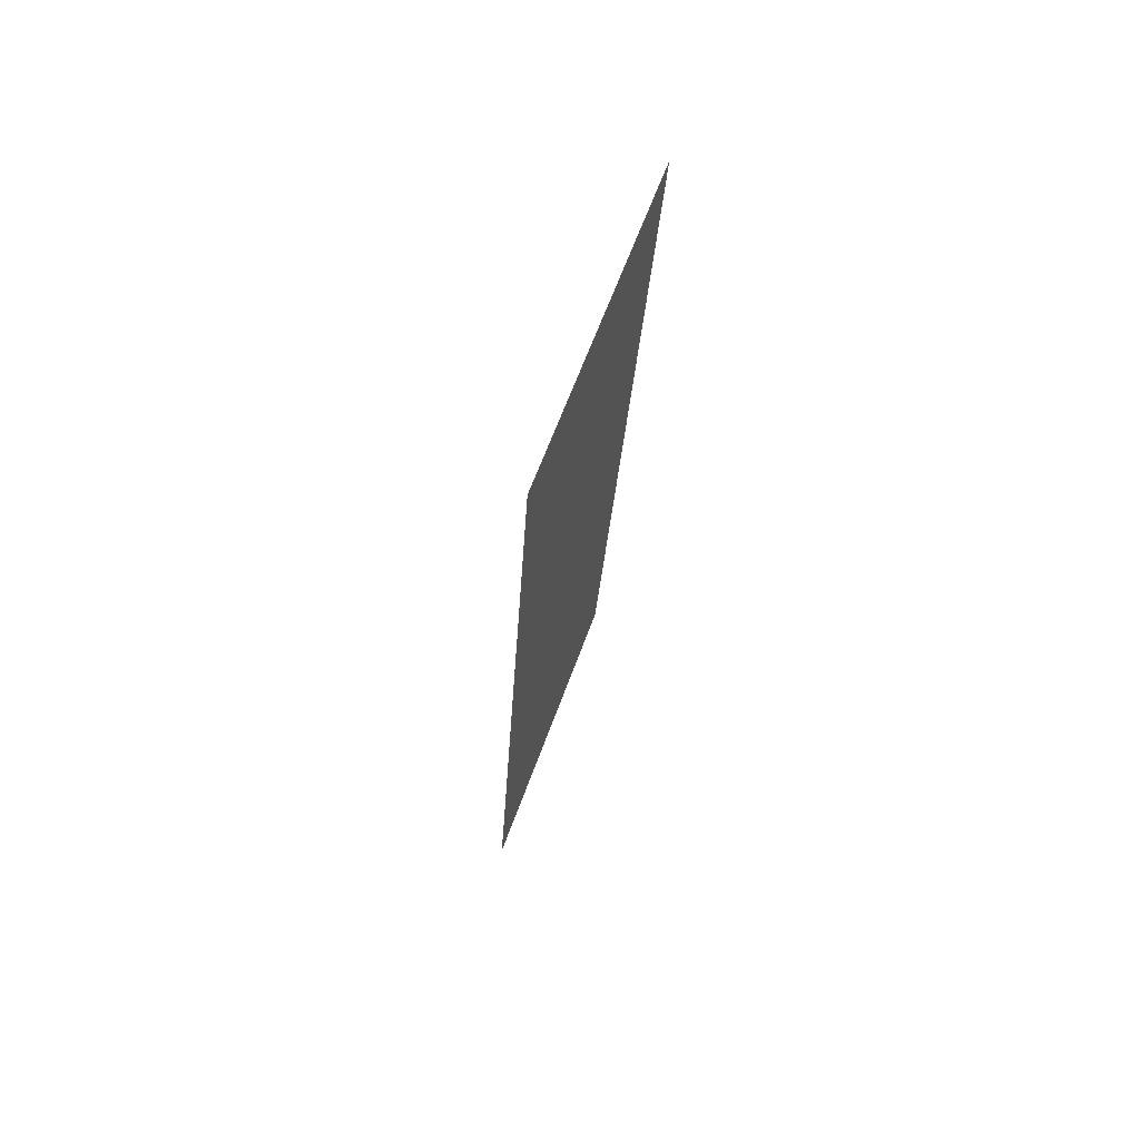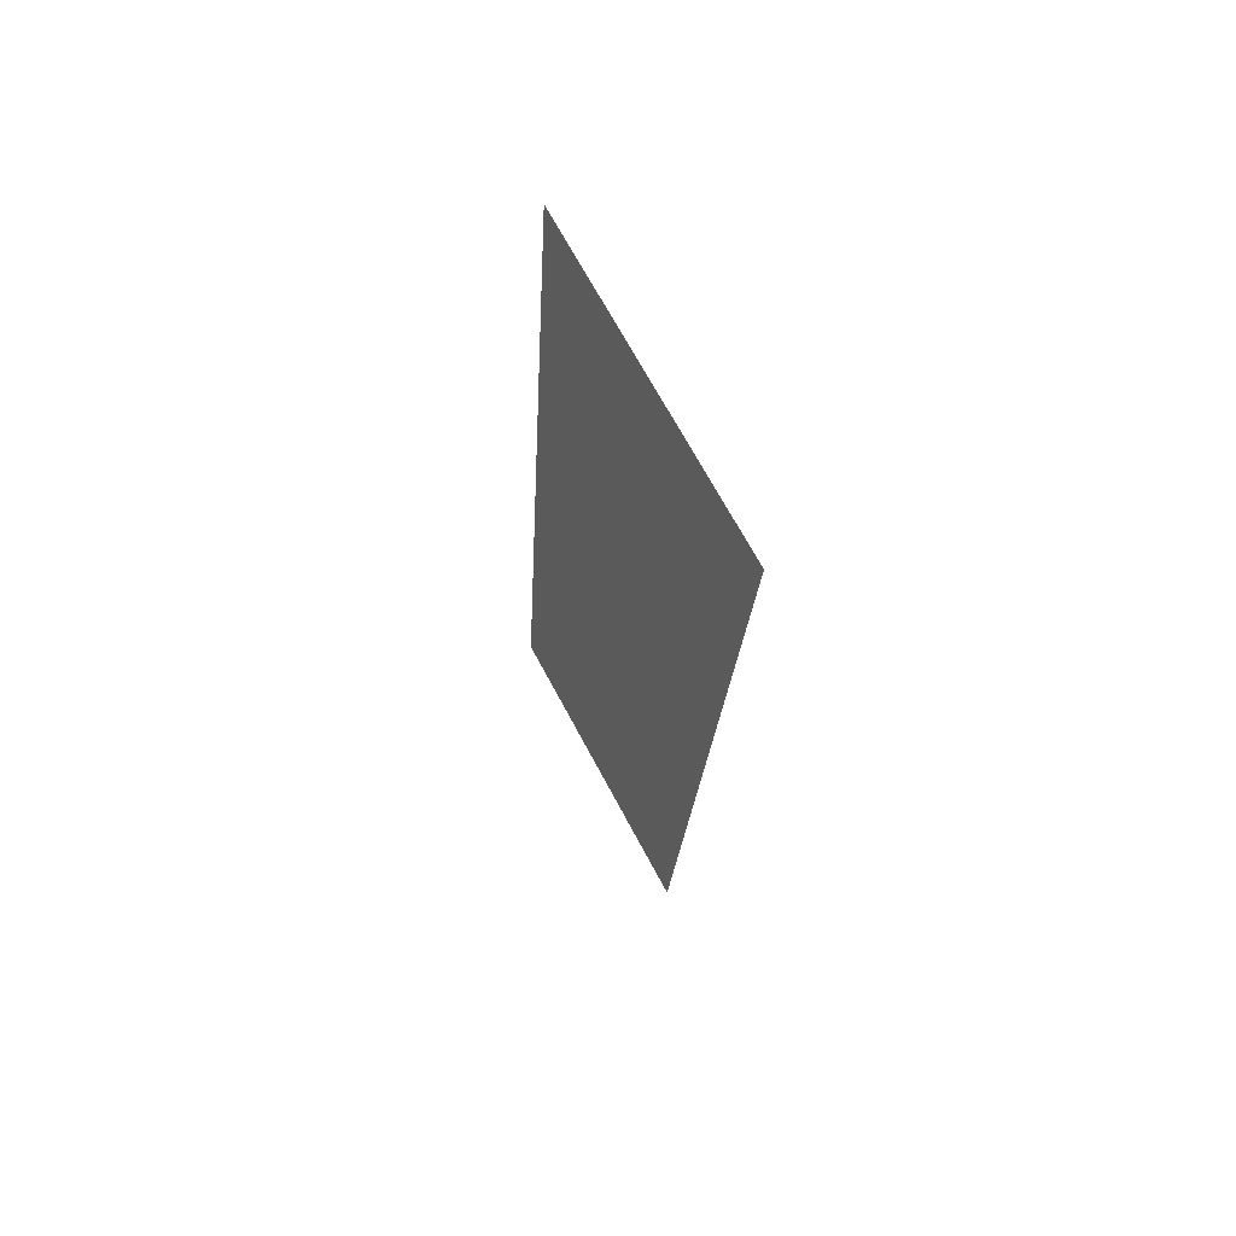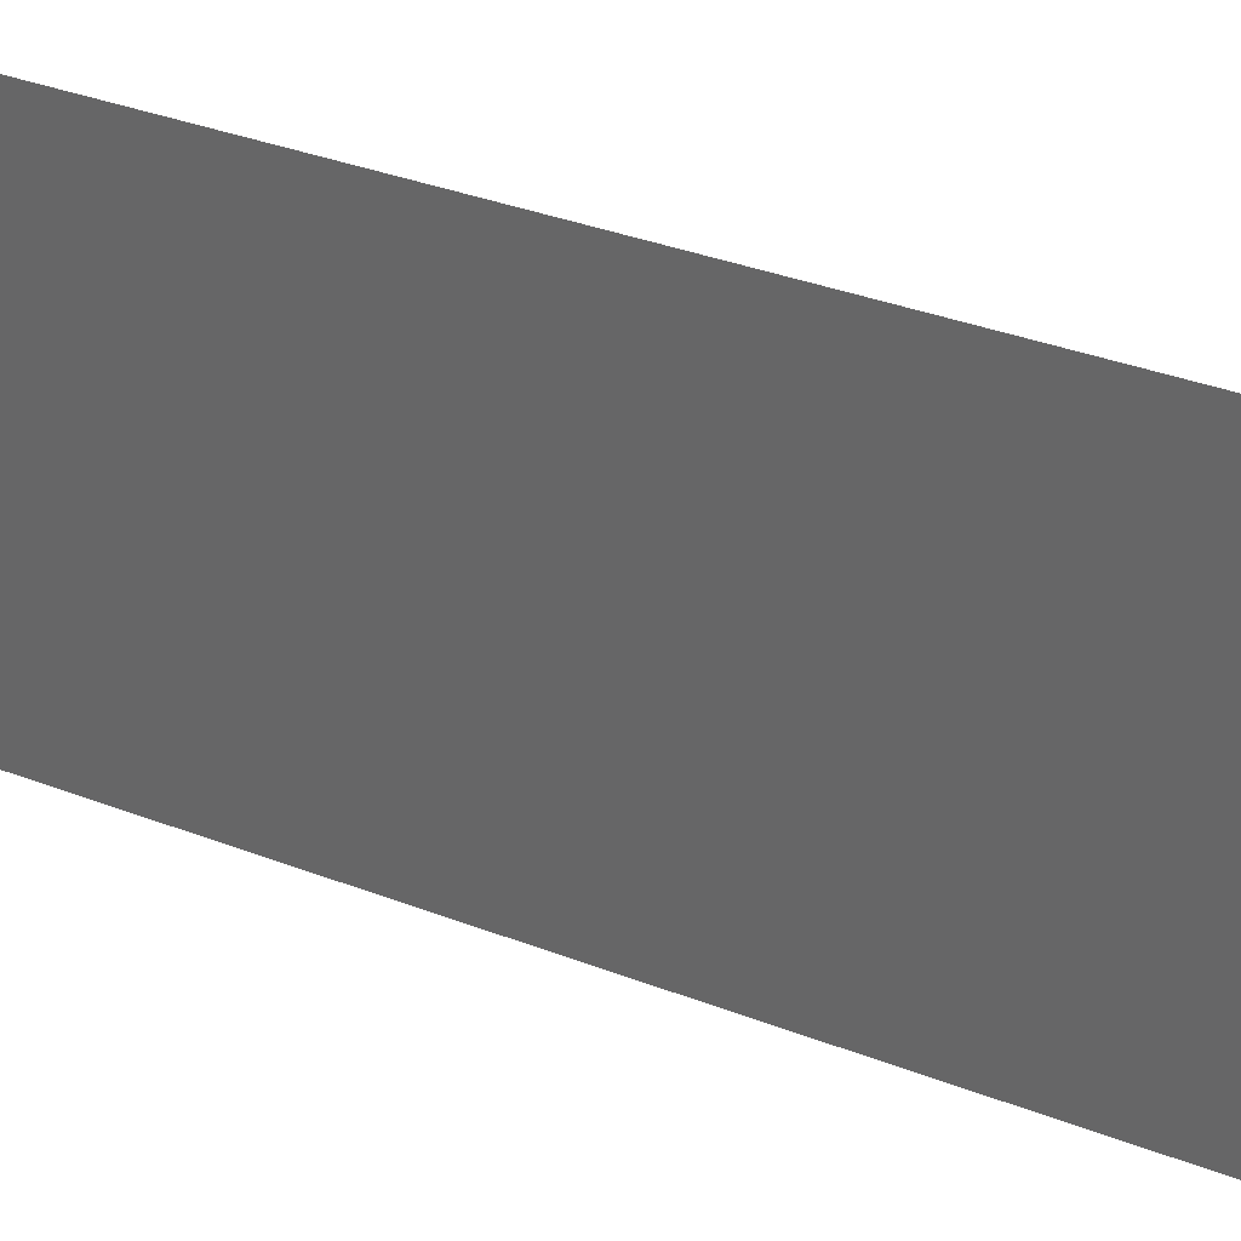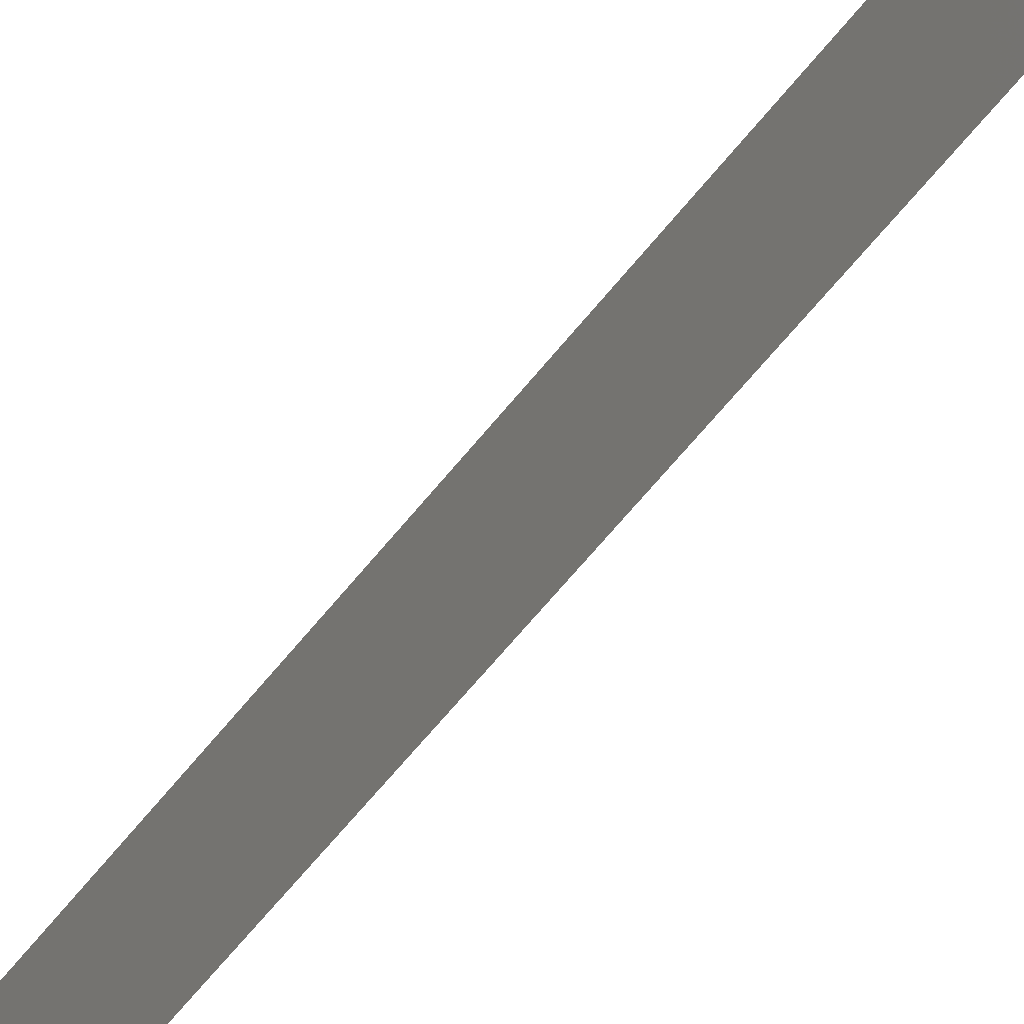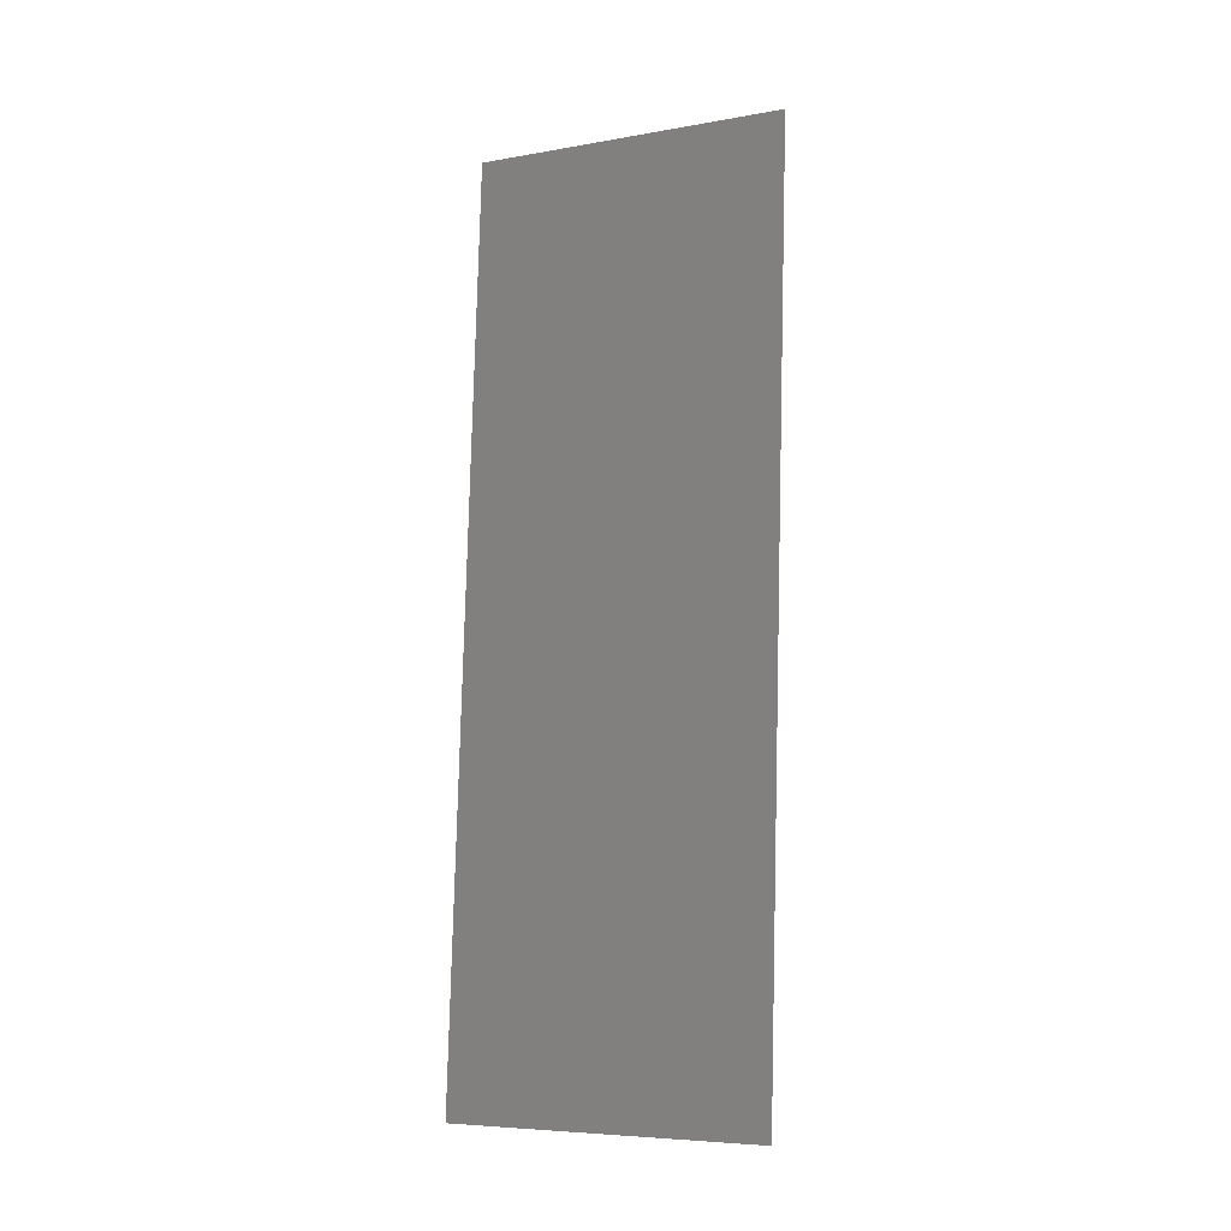
<metadata>
{"format":"stl","ext":"stl","renderer":"f3d","projection":"perspective","resolution":1024,"background":"white","views":[{"elev":64.3,"azim":-159.9,"up":"+Y"},{"elev":70.3,"azim":151.7,"up":"+Y"},{"elev":30.7,"azim":-56.7,"up":"+Z"},{"elev":-70.3,"azim":143.2,"up":"+Z"},{"elev":-6.6,"azim":117.4,"up":"+Y"}]}
</metadata>
<code>
# stl→obj: 19 verts, 22 faces
v 0.005439 0.04564 0.02
v 0.005279 0.04848 0.008277
v 0.004798 0.05705 0.02
v 0.00736 0.01141 0
v 0.007519 0.008568 0.01172
v 0.008 0 0
v 0.004798 0.05705 0.01
v 0.004798 0.05705 0
v 0.008 0 0.01
v 0.008 0 0.02
v 0.005439 0.04564 0
v 0.00736 0.01141 0.02
v 0.005786 0.03946 0.009696
v 0.006079 0.03423 0
v 0.007013 0.01759 0.01027
v 0.006719 0.02282 0.02
v 0.006399 0.02853 0.009994
v 0.006079 0.03423 0.02
v 0.006719 0.02282 0
f 1 2 3
f 4 5 6
f 7 2 8
f 9 5 10
f 8 2 11
f 10 5 12
f 11 13 14
f 12 15 16
f 15 17 16
f 16 17 18
f 13 17 14
f 18 17 13
f 14 17 19
f 19 17 15
f 18 13 1
f 19 15 4
f 15 5 4
f 13 2 1
f 12 5 15
f 11 2 13
f 6 5 9
f 3 2 7

</code>
